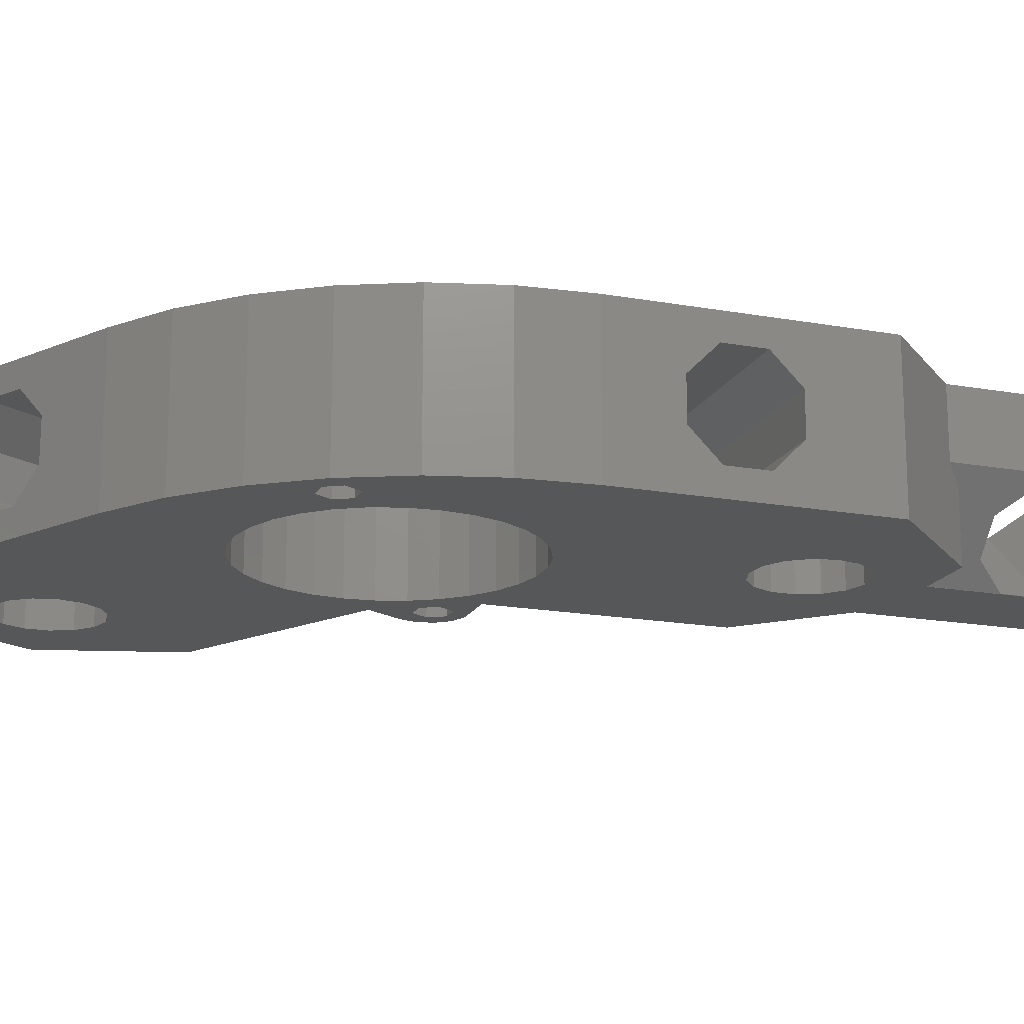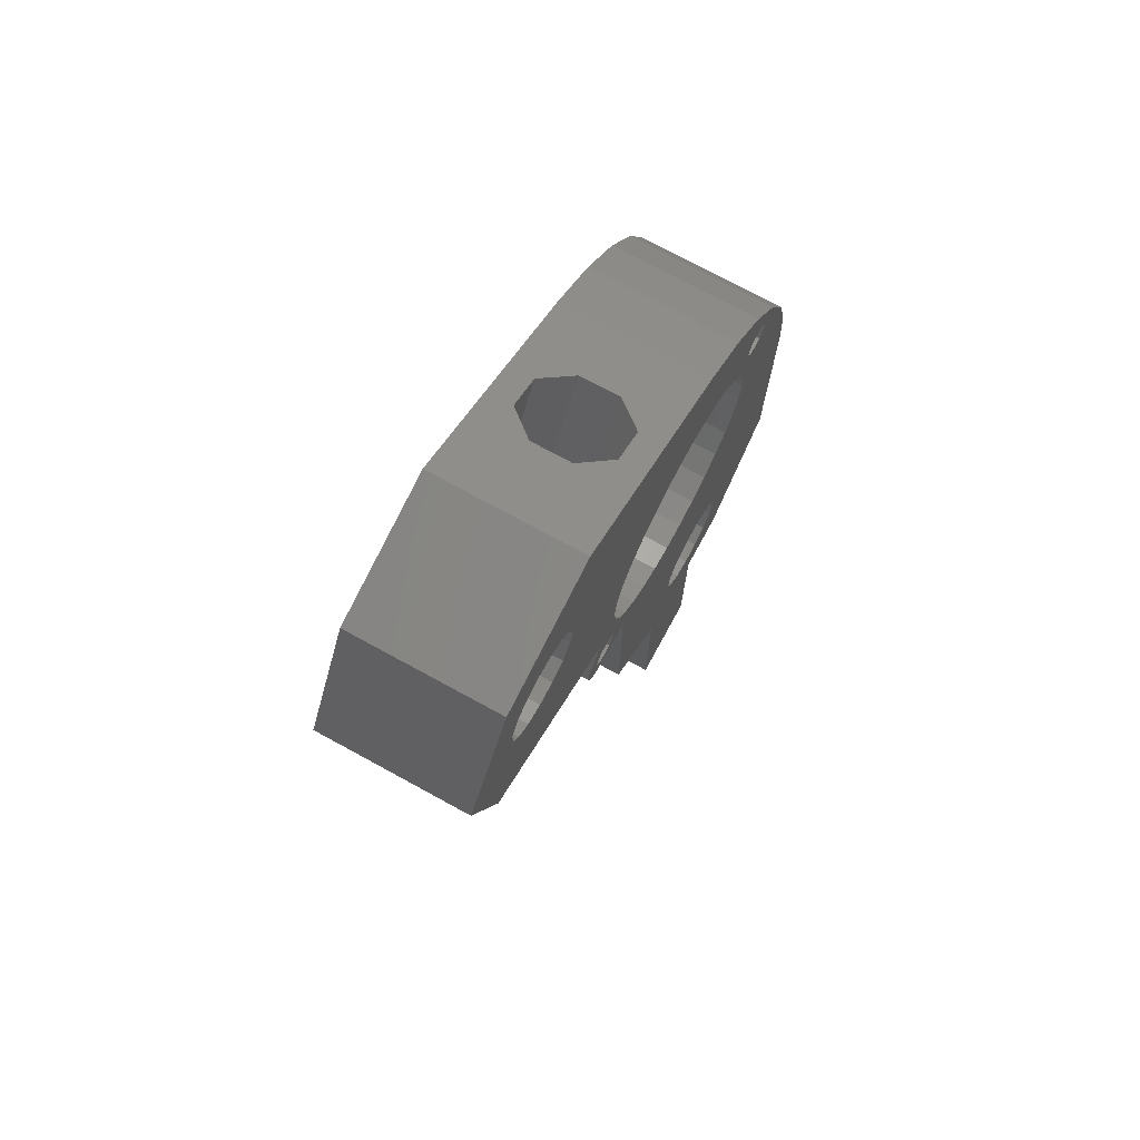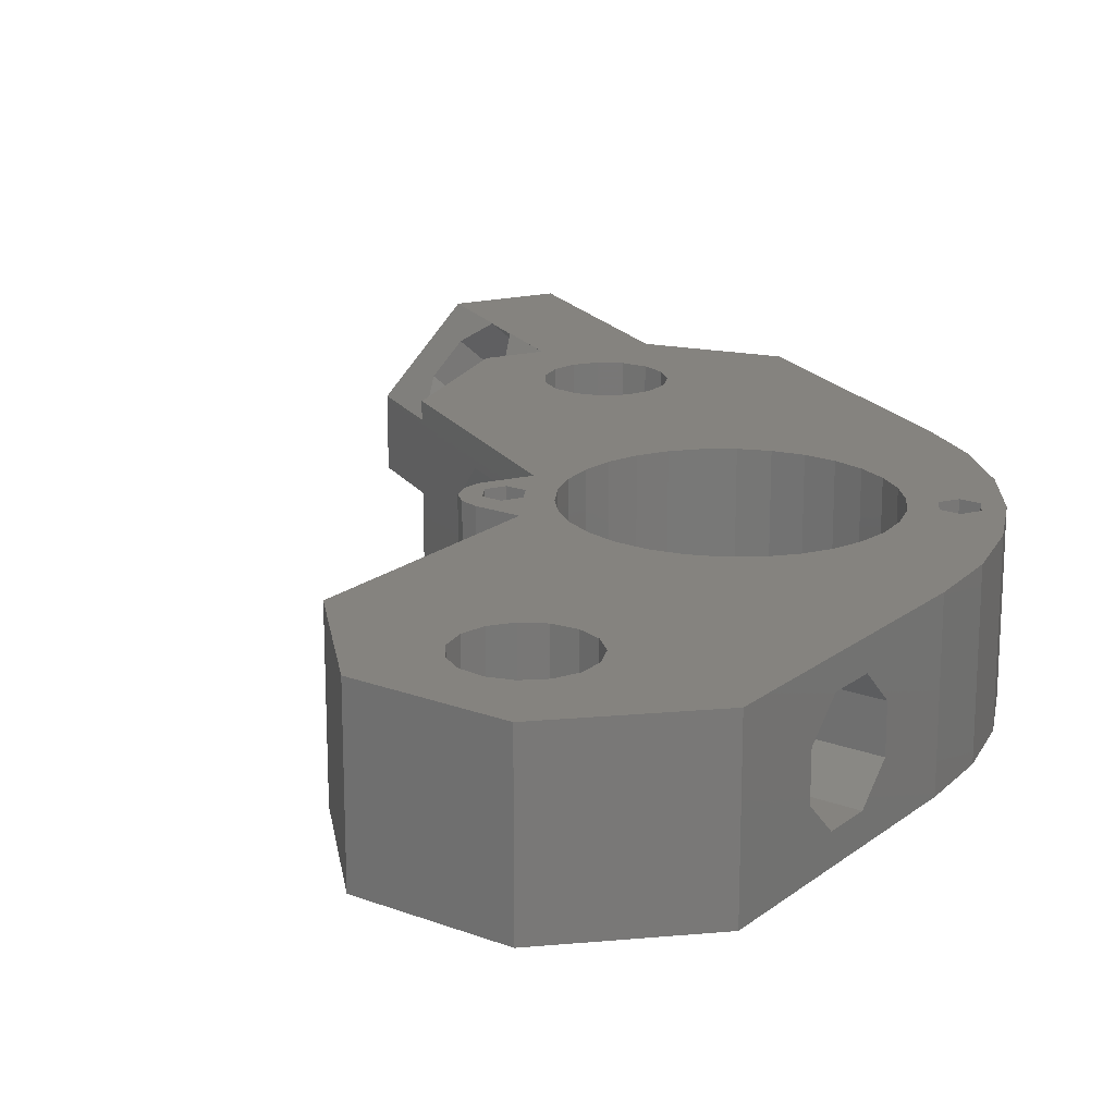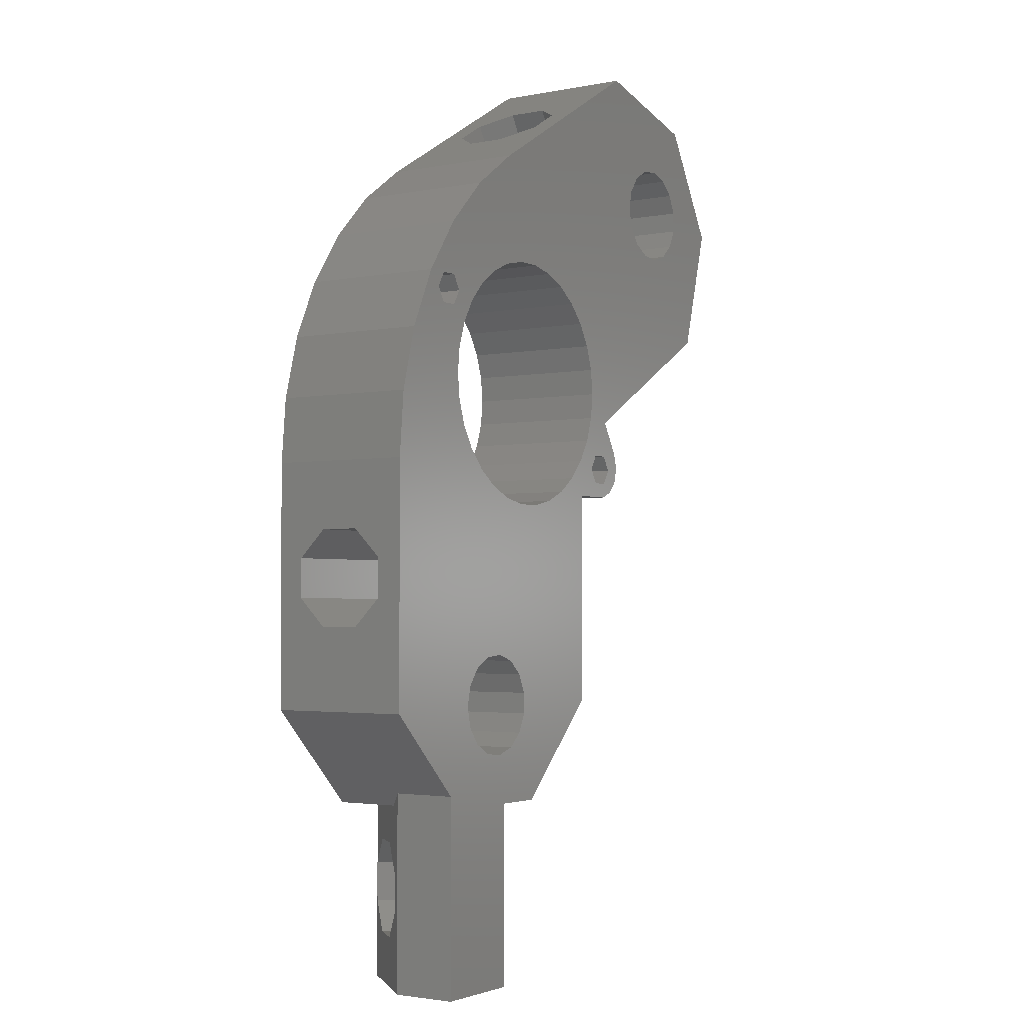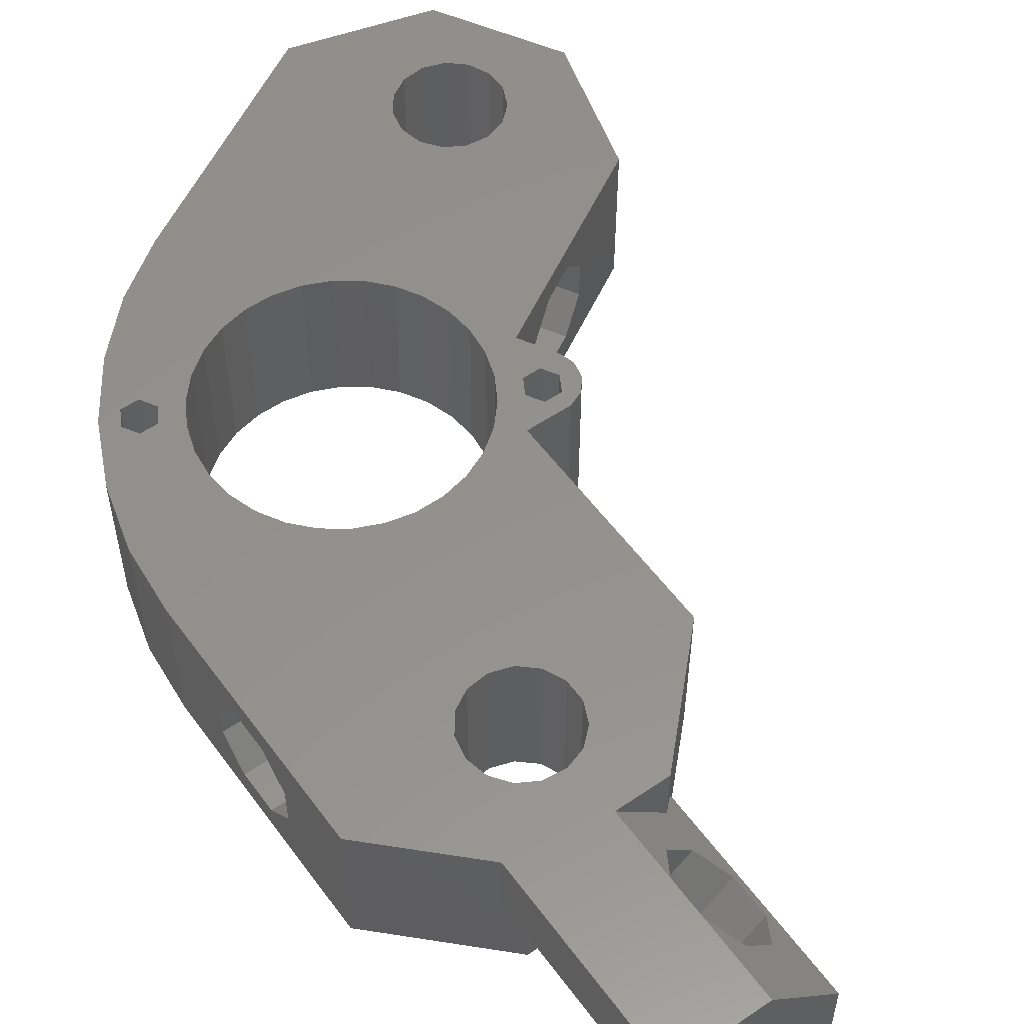
<metadata>
{"format":"stl","ext":"stl","renderer":"f3d","projection":"perspective","resolution":1024,"background":"white","views":[{"elev":-17.5,"azim":-109.7,"up":"+Z"},{"elev":74.5,"azim":118.6,"up":"+Y"},{"elev":19.0,"azim":155.4,"up":"+Z"},{"elev":-2.6,"azim":-56.1,"up":"+Y"},{"elev":55.2,"azim":-35.6,"up":"+Z"}]}
</metadata>
<code>
# stl→obj: 252 verts, 532 faces
v -5.986 69.57 0
v -5.986 69.57 13.5
v 0 59.2 13.5
v 0 59.2 0
v -54.84 37.52 0
v -53.29 43.33 0
v -55.36 31.54 0
v -50.75 48.77 0
v -49.6 47.4 0
v -47.31 53.69 0
v -46.4 47.4 0
v -43.06 57.94 0
v -38.14 61.39 0
v -38.5 50.95 0
v -18.28 72.86 0
v -14.16 63.4 0
v -6.416 60.89 0
v -23.44 42.26 0
v -3.405 47.1 0
v -23.44 37.4 0
v -20.74 37.1 0
v -24.19 35.07 0
v -18.97 34.03 0
v -20.96 33.64 0
v -18.56 32.62 0
v -20.16 32.25 0
v -18.85 31.18 0
v -20.96 30.87 0
v -19.78 30.05 0
v -33.66 28.19 0
v -25.2 29.47 0
v -25.2 9.18 0
v -35.68 8.272 0
v -32.6 1.779 0
v -41.73 4.779 0
v -32.6 -17 0
v -40.88 0 0
v -40.88 -17 0
v -43.42 5.756 0
v -7.211 57.15 0
v -8.663 55.84 0
v -46.3 0 0
v -55.35 9.049 0
v -12.47 64.38 0
v -29.03 49.96 0
v -15.71 59.91 0
v -15.31 58 0
v -31.27 50.95 0
v -23.36 32.25 0
v -25.42 32.95 0
v -22.56 33.64 0
v -27.05 48.52 0
v -14.16 56.42 0
v -12.47 55.44 0
v -23.18 39.83 0
v -25.42 46.7 0
v -6.416 58.93 0
v -7.211 62.67 0
v -10.52 64.59 0
v -8.663 63.98 0
v -33.66 51.46 0
v -22.56 30.87 0
v -46.33 37.4 0
v -46.58 39.83 0
v -45.57 35.07 0
v -44.35 32.95 0
v -42.71 31.13 0
v -40.73 29.7 0
v -27.05 31.13 0
v -21.13 29.47 0
v -38.5 28.7 0
v -36.1 28.19 0
v -31.27 28.7 0
v -29.03 29.7 0
v -24.19 44.59 0
v -10.52 55.24 0
v -36.1 51.46 0
v -40.73 49.96 0
v -15.31 61.82 0
v -42.71 48.52 0
v -44.35 46.7 0
v -46.33 42.26 0
v -45.57 44.59 0
v -36.47 6.486 0
v -44.97 9.249 0
v -44.57 11.16 0
v -44.57 7.337 0
v -39.78 4.575 0
v -37.92 5.179 0
v -35.68 10.23 0
v -39.78 13.92 0
v -37.92 13.32 0
v -36.47 12.01 0
v -41.73 13.72 0
v -43.42 12.74 0
v -48.8 48.79 0
v -48.8 46.02 0
v -47.2 46.02 0
v -47.2 48.79 0
v -3.405 47.1 13.5
v -18.28 72.86 13.5
v -55.36 31.54 13.5
v -55.35 9.049 13.5
v -47.6 1.299 13.5
v -39.12 -17 13.5
v -47.6 -17 13.5
v -38.5 28.7 13.5
v -40.73 29.7 13.5
v -37.92 13.32 13.5
v -25.2 9.18 13.5
v -45.57 35.07 13.5
v -46.33 37.4 13.5
v -42.71 31.13 13.5
v -44.35 32.95 13.5
v -20.96 33.64 13.5
v -20.16 32.25 13.5
v -18.56 32.62 13.5
v -25.42 32.95 13.5
v -27.05 31.13 13.5
v -23.36 32.25 13.5
v -24.19 35.07 13.5
v -22.56 33.64 13.5
v -18.97 34.03 13.5
v -45.57 44.59 13.5
v -44.35 46.7 13.5
v -38.14 61.39 13.5
v -49.6 47.4 13.5
v -50.75 48.77 13.5
v -53.29 43.33 13.5
v -54.84 37.52 13.5
v -21.13 29.47 13.5
v -19.78 30.05 13.5
v -29.03 49.96 13.5
v -27.05 48.52 13.5
v -14.16 56.42 13.5
v -8.663 63.98 13.5
v -7.211 62.67 13.5
v -14.16 63.4 13.5
v -12.47 64.38 13.5
v -10.52 64.59 13.5
v -12.47 55.44 13.5
v -6.416 60.89 13.5
v -6.416 58.93 13.5
v -23.44 37.4 13.5
v -20.74 37.1 13.5
v -22.56 30.87 13.5
v -7.211 57.15 13.5
v -44.97 9.249 13.5
v -44.57 11.16 13.5
v -8.663 55.84 13.5
v -25.42 46.7 13.5
v -24.19 44.59 13.5
v -29.03 29.7 13.5
v -25.2 29.47 13.5
v -20.96 30.87 13.5
v -18.85 31.18 13.5
v -15.31 58 13.5
v -33.66 51.46 13.5
v -31.27 50.95 13.5
v -46.33 42.26 13.5
v -42.71 48.52 13.5
v -40.73 49.96 13.5
v -15.71 59.91 13.5
v -38.5 50.95 13.5
v -36.1 51.46 13.5
v -15.31 61.82 13.5
v -46.58 39.83 13.5
v -23.44 42.26 13.5
v -23.18 39.83 13.5
v -31.27 28.7 13.5
v -33.66 28.19 13.5
v -36.1 28.19 13.5
v -10.52 55.24 13.5
v -44.57 7.337 13.5
v -43.42 12.74 13.5
v -39.78 4.575 13.5
v -41.73 4.779 13.5
v -39.12 0 13.5
v -41.73 13.72 13.5
v -39.78 13.92 13.5
v -35.68 8.272 13.5
v -36.47 6.486 13.5
v -34.38 0 13.5
v -37.92 5.179 13.5
v -35.68 10.23 13.5
v -36.47 12.01 13.5
v -48.8 46.02 13.5
v -43.42 5.756 13.5
v -48.8 48.79 13.5
v -47.31 53.69 13.5
v -47.2 48.79 13.5
v -43.06 57.94 13.5
v -46.4 47.4 13.5
v -47.2 46.02 13.5
v -55.36 22.82 11.14
v -55.35 16.61 8.568
v -55.36 19.18 11.14
v -55.36 25.39 4.932
v -55.36 25.39 8.568
v -55.35 16.61 4.932
v -55.36 19.18 2.362
v -55.36 22.82 2.362
v -46.3 0 6.033
v -47.6 1.299 7.476
v -40.88 0 0.006706
v -40.88 -17 0.006706
v -47.6 -17 7.476
v -32.6 -17 6.246
v -39.12 -17 13.49
v -32.6 1.779 6.246
v -34.38 0 8.223
v -25.2 25.39 8.568
v -25.2 19.18 2.362
v -25.2 16.61 4.932
v -25.2 16.61 8.568
v -25.2 19.18 11.14
v -25.2 22.82 11.14
v -25.2 25.39 4.932
v -25.2 22.82 2.362
v -9.955 43.32 4.932
v -9.955 43.32 8.568
v -17.56 38.93 8.568
v -15.33 40.22 11.14
v -12.18 42.04 11.14
v -12.18 42.04 2.362
v -15.33 40.22 2.362
v -17.56 38.93 4.932
v -24.83 69.08 4.932
v -32.43 64.69 8.568
v -32.43 64.69 4.932
v -27.05 67.79 11.14
v -24.83 69.08 8.568
v -30.2 65.98 2.362
v -27.05 67.79 2.362
v -30.2 65.98 11.14
v -39.12 0 13.49
v -45.05 -12.39 4.647
v -46.77 -9.818 6.558
v -45.05 -3.612 4.647
v -40.9 -9.818 0.03411
v -46.77 -6.182 6.558
v -42.62 -3.612 1.945
v -40.9 -6.182 0.03411
v -42.62 -12.39 1.945
v -33.23 -6.182 6.942
v -34.95 -12.39 8.853
v -37.38 -12.39 11.56
v -39.1 -6.182 13.47
v -37.38 -3.612 11.56
v -34.95 -3.612 8.853
v -33.23 -9.818 6.942
v -39.1 -9.818 13.47
f 1 2 3
f 4 1 3
f 5 6 7
f 7 6 8
f 9 8 10
f 11 12 13
f 14 13 15
f 16 15 1
f 17 1 4
f 18 4 19
f 20 19 21
f 22 21 23
f 24 23 25
f 26 25 27
f 28 27 29
f 30 31 32
f 33 32 34
f 35 34 36
f 37 36 38
f 39 36 37
f 40 4 41
f 7 42 43
f 16 1 44
f 45 46 47
f 48 46 45
f 49 50 51
f 52 53 54
f 18 19 55
f 56 41 4
f 57 4 40
f 17 4 57
f 58 1 17
f 44 1 59
f 60 1 58
f 59 1 60
f 61 15 16
f 45 53 52
f 26 27 28
f 62 28 29
f 24 25 26
f 51 23 24
f 63 7 64
f 65 7 63
f 66 7 65
f 22 51 50
f 67 7 66
f 68 7 67
f 69 62 29
f 7 68 32
f 69 29 70
f 68 71 32
f 69 70 31
f 71 72 32
f 73 31 30
f 72 30 32
f 69 31 74
f 74 31 73
f 62 69 49
f 52 41 56
f 20 21 22
f 55 19 20
f 22 23 51
f 75 4 18
f 56 4 75
f 52 76 41
f 50 49 69
f 45 47 53
f 52 54 76
f 77 15 61
f 14 15 77
f 78 13 14
f 48 16 79
f 80 13 78
f 81 13 80
f 7 13 81
f 82 7 83
f 33 34 84
f 85 7 86
f 61 16 48
f 87 7 85
f 39 37 87
f 35 36 39
f 88 34 35
f 89 34 88
f 84 34 89
f 90 32 33
f 91 7 92
f 93 32 90
f 7 32 93
f 7 93 92
f 94 7 91
f 95 7 94
f 86 7 95
f 9 10 96
f 7 8 9
f 97 7 9
f 96 10 12
f 7 98 13
f 96 12 99
f 98 11 13
f 99 12 11
f 98 7 97
f 42 7 87
f 42 87 37
f 64 7 82
f 83 7 81
f 48 79 46
f 19 4 3
f 100 19 3
f 101 2 15
f 15 2 1
f 102 103 104
f 105 102 104
f 106 105 104
f 107 108 102
f 109 110 102
f 111 112 102
f 108 113 102
f 114 111 102
f 115 116 117
f 118 119 120
f 121 122 123
f 124 125 126
f 124 126 102
f 127 128 102
f 128 129 102
f 129 130 102
f 119 131 132
f 133 134 135
f 136 137 3
f 2 101 138
f 139 140 2
f 141 135 134
f 136 2 140
f 142 143 3
f 3 2 136
f 144 121 145
f 3 137 142
f 119 132 146
f 3 143 147
f 148 149 102
f 3 147 150
f 151 152 3
f 119 153 154
f 116 155 156
f 115 123 122
f 117 123 115
f 133 135 157
f 156 117 116
f 134 151 150
f 132 156 155
f 132 155 146
f 158 159 138
f 160 124 102
f 161 162 101
f 161 126 125
f 101 126 161
f 159 133 163
f 101 162 164
f 138 101 165
f 159 163 166
f 138 165 158
f 167 160 102
f 119 154 131
f 157 163 133
f 159 166 138
f 168 169 100
f 3 150 151
f 100 3 152
f 100 152 168
f 145 100 169
f 121 118 122
f 145 169 144
f 123 145 121
f 120 122 118
f 110 154 153
f 110 153 170
f 110 170 171
f 110 172 102
f 110 171 172
f 172 107 102
f 113 114 102
f 134 173 141
f 134 150 173
f 174 148 102
f 149 175 102
f 176 177 178
f 179 180 102
f 181 182 183
f 180 109 102
f 184 176 183
f 185 110 186
f 183 110 185
f 182 184 183
f 183 185 181
f 109 186 110
f 187 127 102
f 177 188 178
f 178 183 176
f 175 179 102
f 188 174 105
f 105 178 188
f 105 174 102
f 127 189 190
f 190 128 127
f 189 191 192
f 192 190 189
f 126 192 191
f 126 193 102
f 126 191 193
f 193 194 102
f 194 187 102
f 138 139 2
f 164 165 101
f 146 120 119
f 112 167 102
f 195 103 102
f 196 103 197
f 7 198 102
f 198 199 102
f 197 103 195
f 199 195 102
f 43 103 196
f 43 196 200
f 43 200 201
f 43 201 7
f 201 202 7
f 198 7 202
f 102 130 7
f 7 130 5
f 43 42 203
f 104 43 204
f 204 43 203
f 103 43 104
f 42 37 205
f 203 42 205
f 38 206 205
f 37 38 205
f 207 206 36
f 36 206 38
f 207 36 208
f 207 209 105
f 207 208 209
f 207 105 106
f 36 34 210
f 208 36 210
f 211 210 32
f 32 210 34
f 211 32 110
f 211 110 183
f 212 31 154
f 213 214 32
f 110 32 215
f 110 216 154
f 110 215 216
f 216 217 154
f 218 31 212
f 219 31 218
f 32 31 219
f 32 219 213
f 214 215 32
f 217 212 154
f 31 70 131
f 154 31 131
f 70 29 132
f 131 70 132
f 29 27 156
f 132 29 156
f 27 25 117
f 156 27 117
f 23 123 117
f 25 23 117
f 21 145 123
f 23 21 123
f 220 19 100
f 221 220 100
f 145 21 222
f 145 223 100
f 145 222 223
f 223 224 100
f 225 19 220
f 21 19 225
f 21 225 226
f 222 21 227
f 224 221 100
f 226 227 21
f 228 101 15
f 126 229 13
f 229 230 13
f 231 101 232
f 13 233 15
f 233 234 15
f 234 228 15
f 232 101 228
f 126 101 231
f 126 231 235
f 126 235 229
f 233 13 230
f 192 126 12
f 12 126 13
f 190 192 10
f 10 192 12
f 128 190 8
f 8 190 10
f 129 128 6
f 6 128 8
f 130 129 5
f 5 129 6
f 46 163 157
f 47 46 157
f 46 79 166
f 163 46 166
f 79 16 138
f 166 79 138
f 16 44 139
f 138 16 139
f 44 59 140
f 139 44 140
f 59 60 136
f 140 59 136
f 60 58 137
f 136 60 137
f 17 142 58
f 58 142 137
f 143 142 57
f 57 142 17
f 147 143 40
f 40 143 57
f 150 147 41
f 41 147 40
f 173 150 76
f 76 150 41
f 141 173 54
f 54 173 76
f 135 141 53
f 53 141 54
f 47 157 135
f 53 47 135
f 49 120 146
f 62 49 146
f 49 51 122
f 120 49 122
f 51 24 115
f 122 51 115
f 26 116 24
f 24 116 115
f 155 116 28
f 28 116 26
f 146 155 62
f 62 155 28
f 64 167 112
f 63 64 112
f 64 82 160
f 167 64 160
f 82 83 124
f 160 82 124
f 83 81 125
f 124 83 125
f 81 80 161
f 125 81 161
f 80 78 162
f 161 80 162
f 78 14 164
f 162 78 164
f 14 77 165
f 164 14 165
f 77 61 158
f 165 77 158
f 61 48 159
f 158 61 159
f 48 45 133
f 159 48 133
f 45 52 134
f 133 45 134
f 56 151 52
f 52 151 134
f 75 152 56
f 56 152 151
f 18 168 75
f 75 168 152
f 55 169 18
f 18 169 168
f 144 169 20
f 20 169 55
f 121 144 22
f 22 144 20
f 118 121 50
f 50 121 22
f 119 118 69
f 69 118 50
f 153 119 74
f 74 119 69
f 170 153 73
f 73 153 74
f 171 170 30
f 30 170 73
f 172 171 72
f 72 171 30
f 107 172 71
f 71 172 72
f 108 107 68
f 68 107 71
f 113 108 67
f 67 108 68
f 66 114 113
f 67 66 113
f 65 111 114
f 66 65 114
f 63 112 111
f 65 63 111
f 85 148 174
f 87 85 174
f 85 86 149
f 148 85 149
f 86 95 175
f 149 86 175
f 95 94 179
f 175 95 179
f 94 91 180
f 179 94 180
f 91 92 109
f 180 91 109
f 92 93 186
f 109 92 186
f 90 185 93
f 93 185 186
f 181 185 33
f 33 185 90
f 182 181 84
f 84 181 33
f 184 182 89
f 89 182 84
f 176 184 88
f 88 184 89
f 177 176 35
f 35 176 88
f 188 177 39
f 39 177 35
f 87 174 188
f 39 87 188
f 9 127 187
f 97 9 187
f 9 96 189
f 127 9 189
f 96 99 191
f 189 96 191
f 11 193 99
f 99 193 191
f 194 193 98
f 98 193 11
f 187 194 97
f 97 194 98
f 236 211 183
f 178 236 183
f 236 178 209
f 209 178 105
f 106 104 207
f 207 104 204
f 198 218 212
f 199 198 212
f 198 202 219
f 218 198 219
f 202 201 213
f 219 202 213
f 200 214 201
f 201 214 213
f 196 215 200
f 200 215 214
f 216 215 197
f 197 215 196
f 217 216 195
f 195 216 197
f 199 212 217
f 195 199 217
f 237 207 238
f 239 203 205
f 240 205 206
f 204 203 241
f 204 241 207
f 239 205 242
f 242 205 243
f 207 237 206
f 237 244 206
f 243 205 240
f 244 240 206
f 241 203 239
f 238 207 241
f 245 208 210
f 246 247 209
f 236 209 248
f 236 249 211
f 236 248 249
f 211 250 210
f 251 208 245
f 247 252 209
f 246 208 251
f 209 208 246
f 250 245 210
f 248 209 252
f 249 250 211
f 235 223 229
f 229 223 222
f 229 222 227
f 230 229 227
f 230 227 226
f 233 230 226
f 233 226 225
f 234 233 225
f 234 225 220
f 228 234 220
f 228 220 232
f 232 220 221
f 232 221 231
f 231 221 224
f 231 224 235
f 235 224 223
f 248 252 241
f 241 252 238
f 241 239 249
f 248 241 249
f 239 242 250
f 249 239 250
f 242 243 245
f 250 242 245
f 243 240 251
f 245 243 251
f 246 251 244
f 244 251 240
f 247 246 237
f 237 246 244
f 252 247 238
f 238 247 237

</code>
